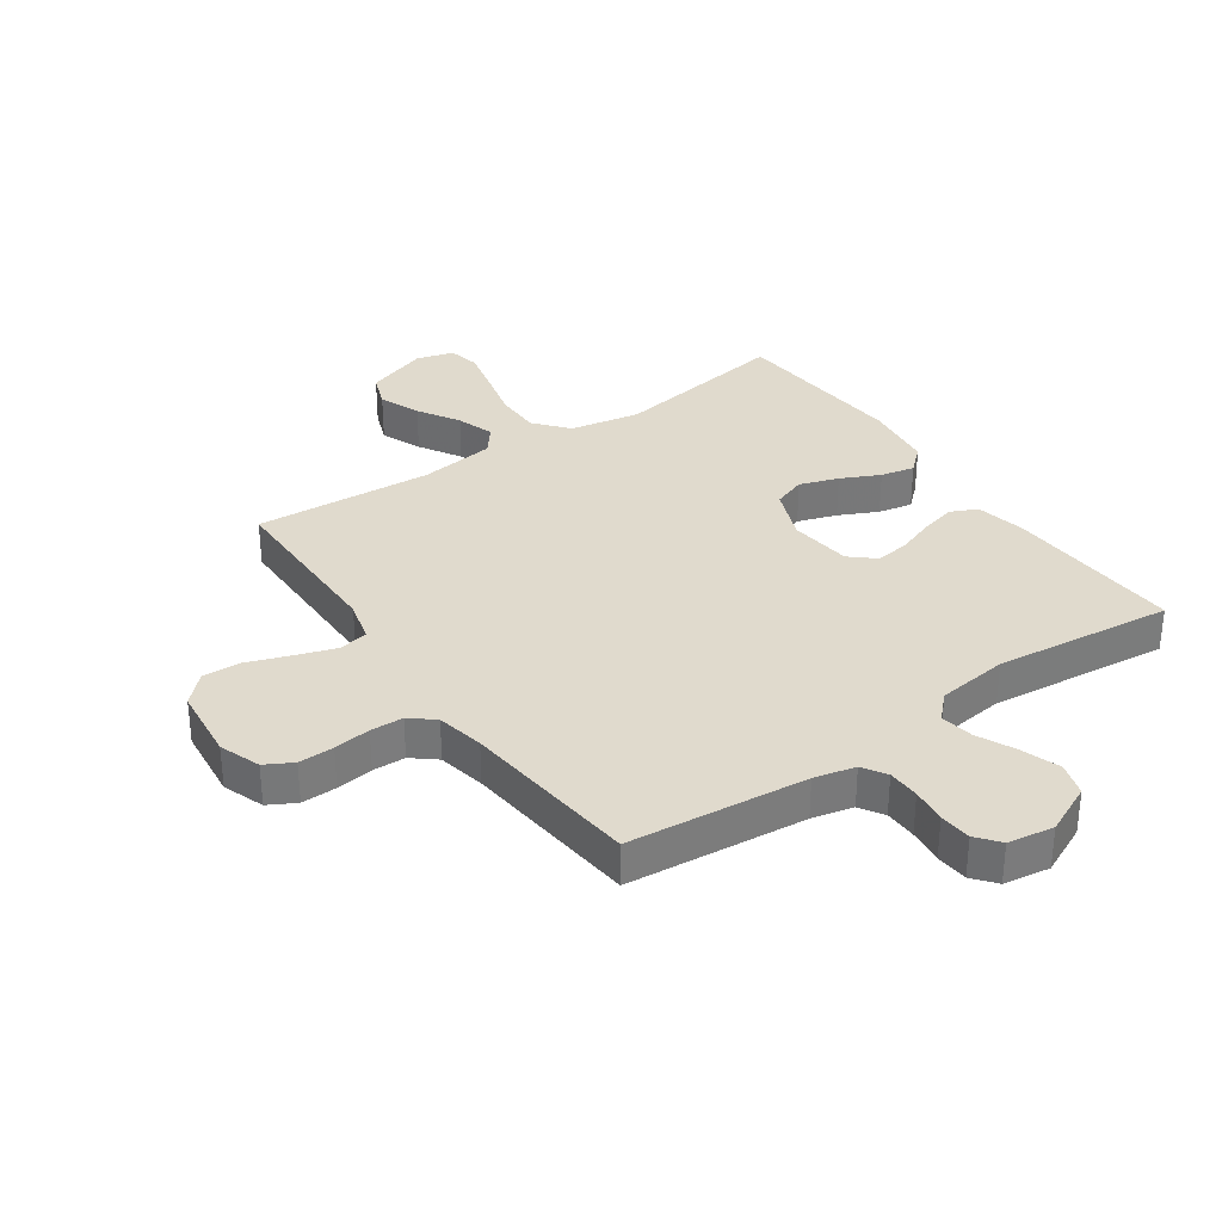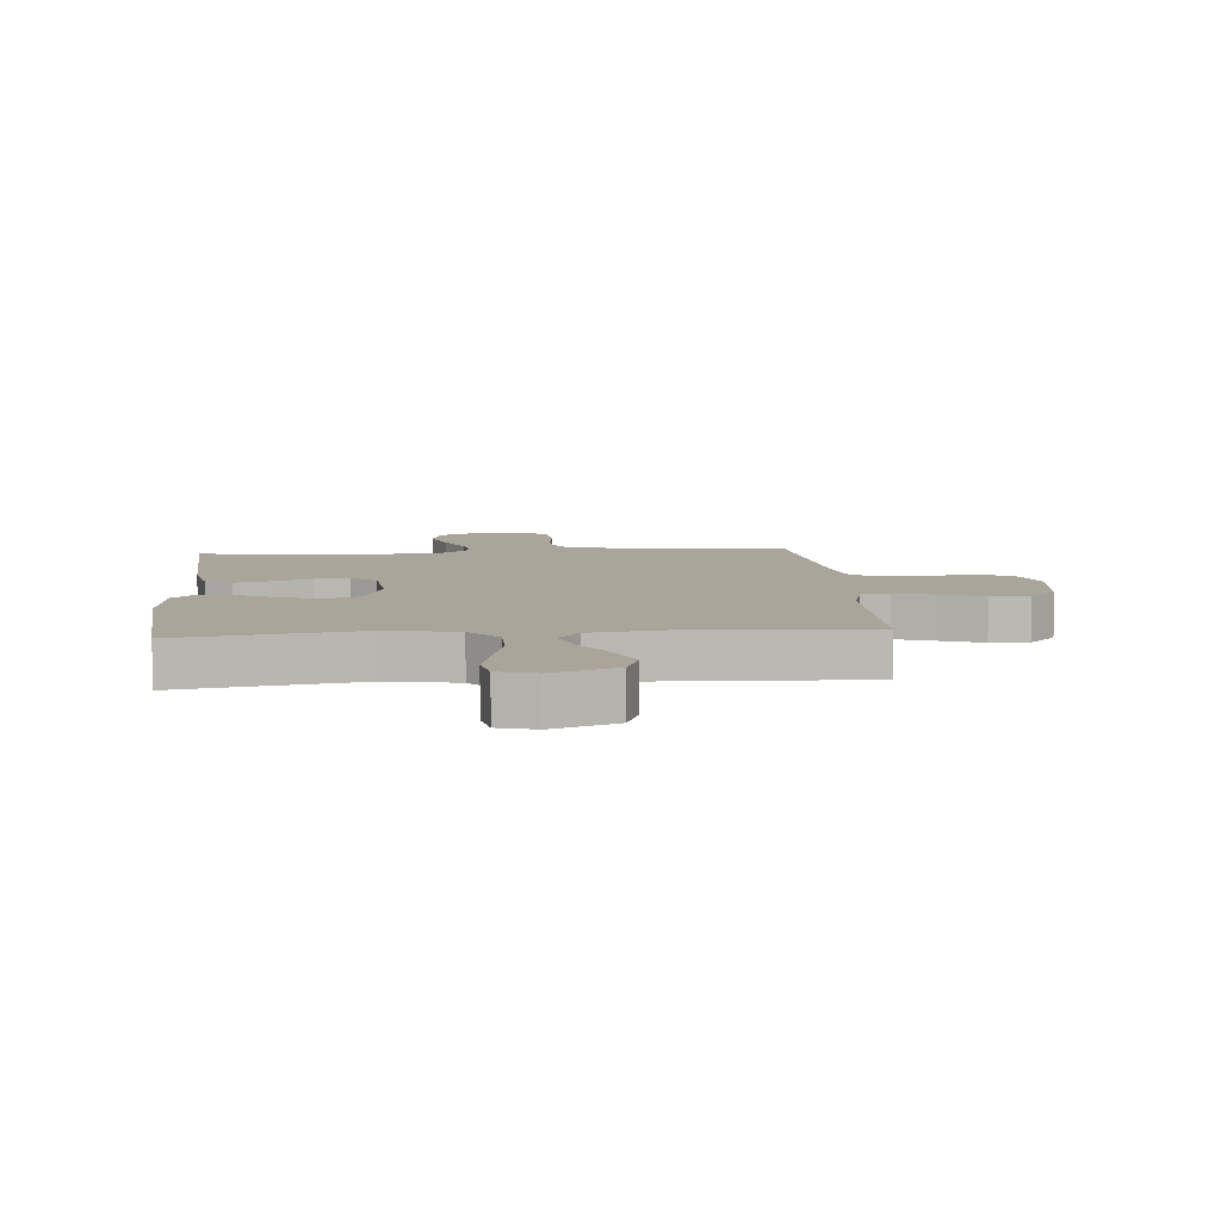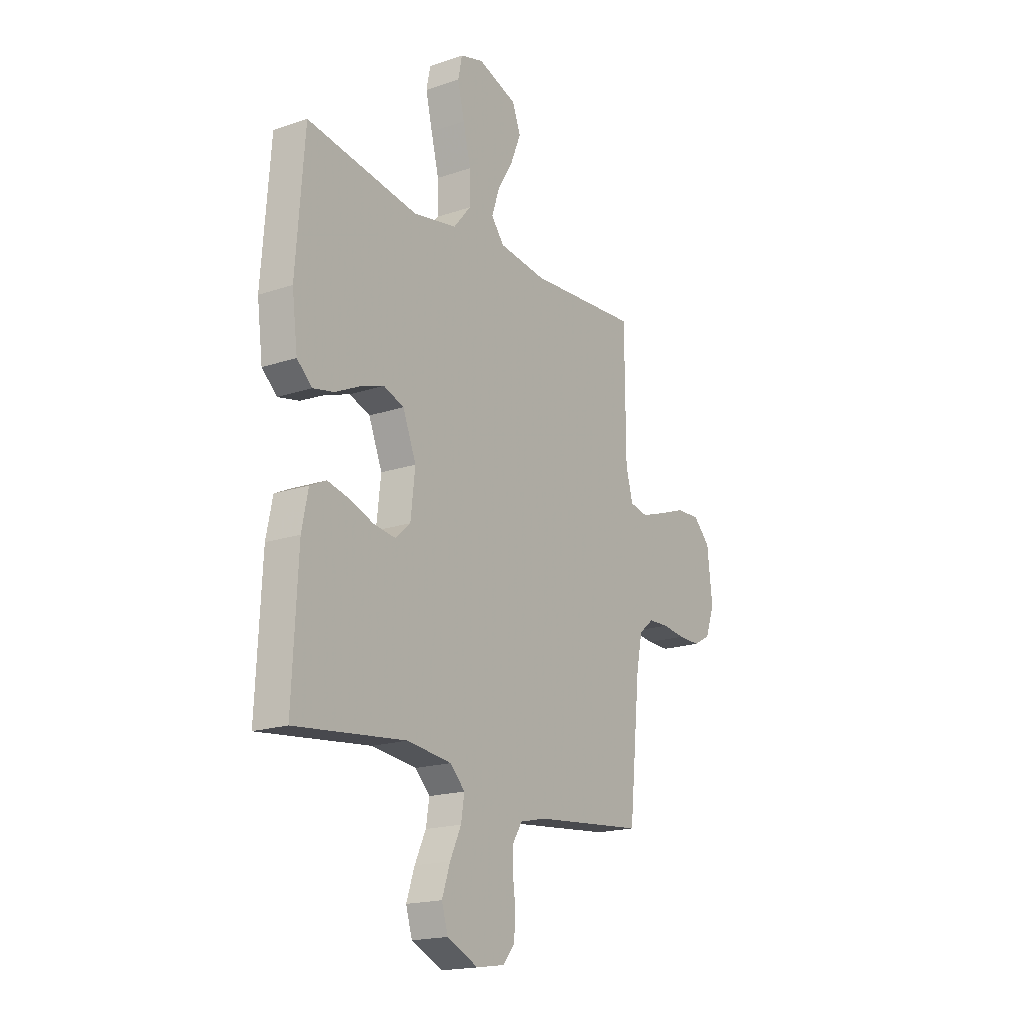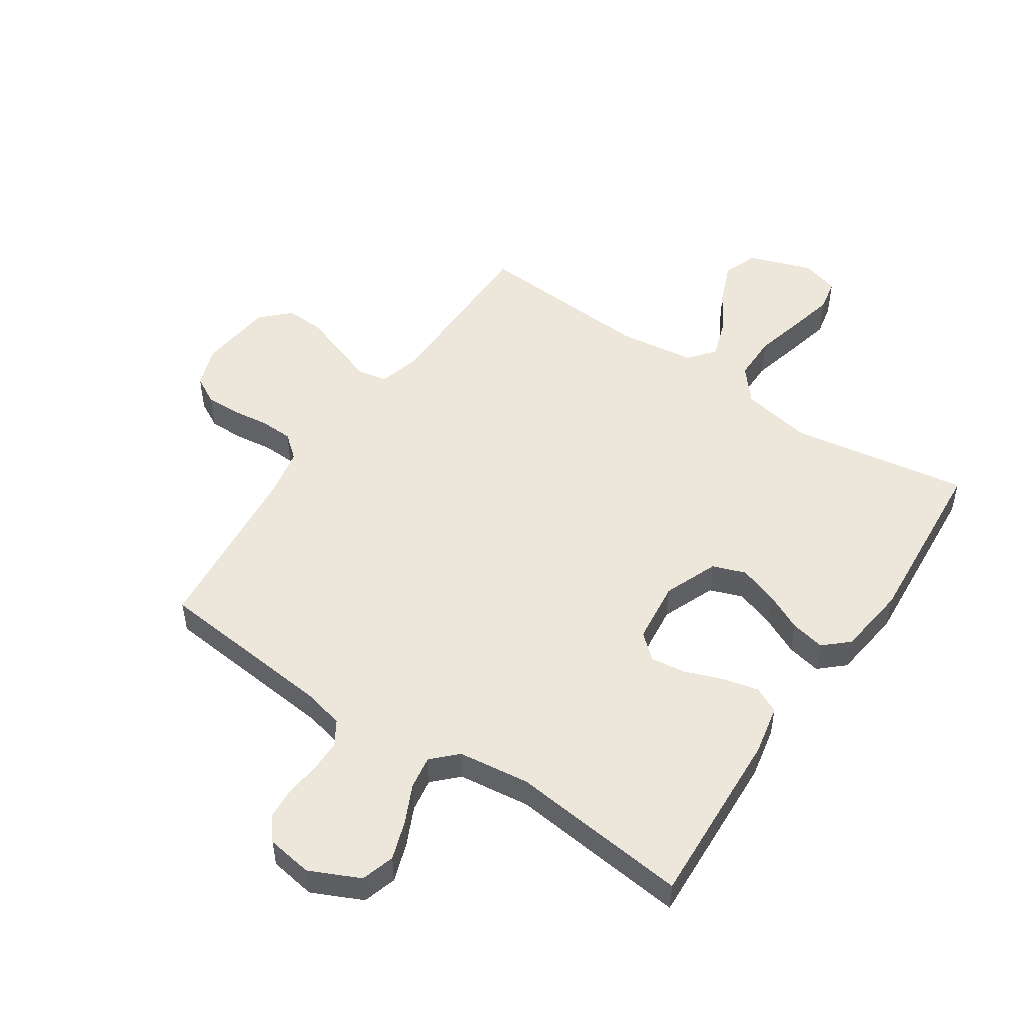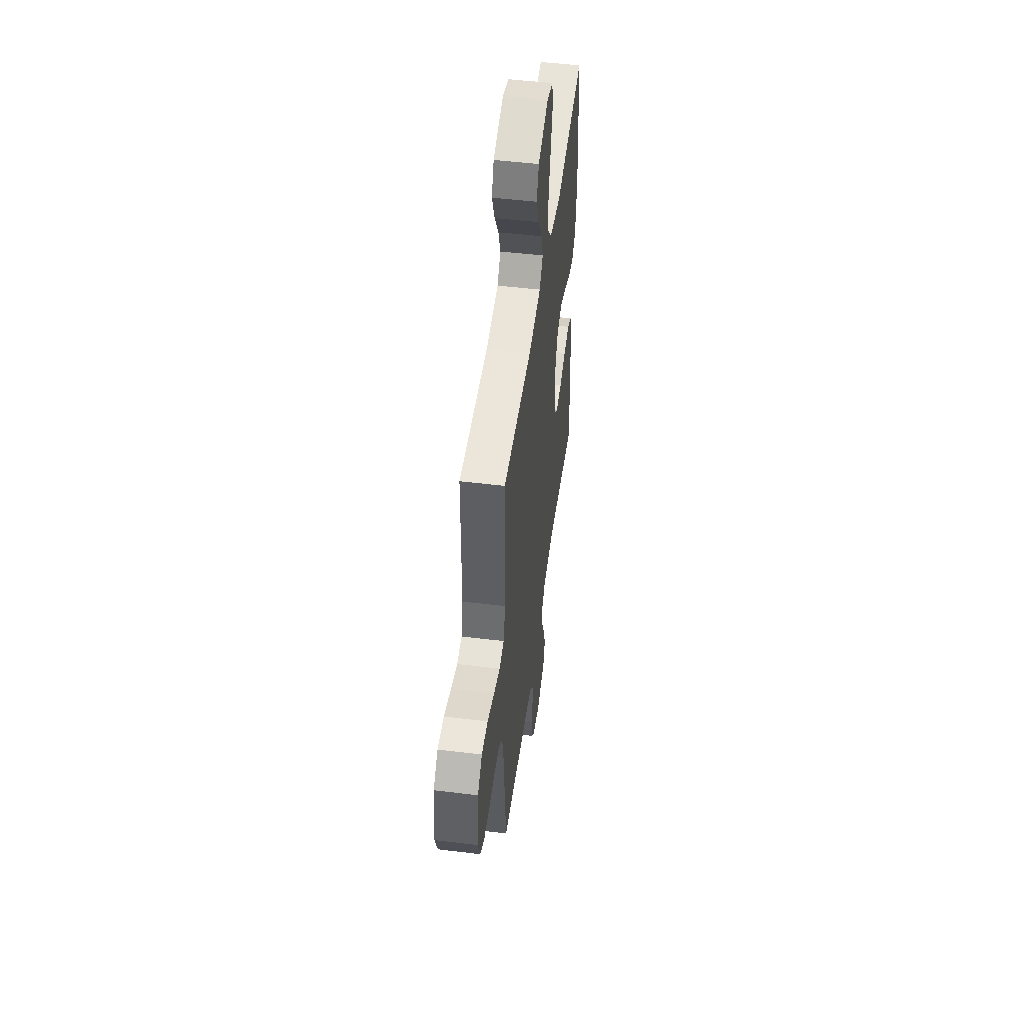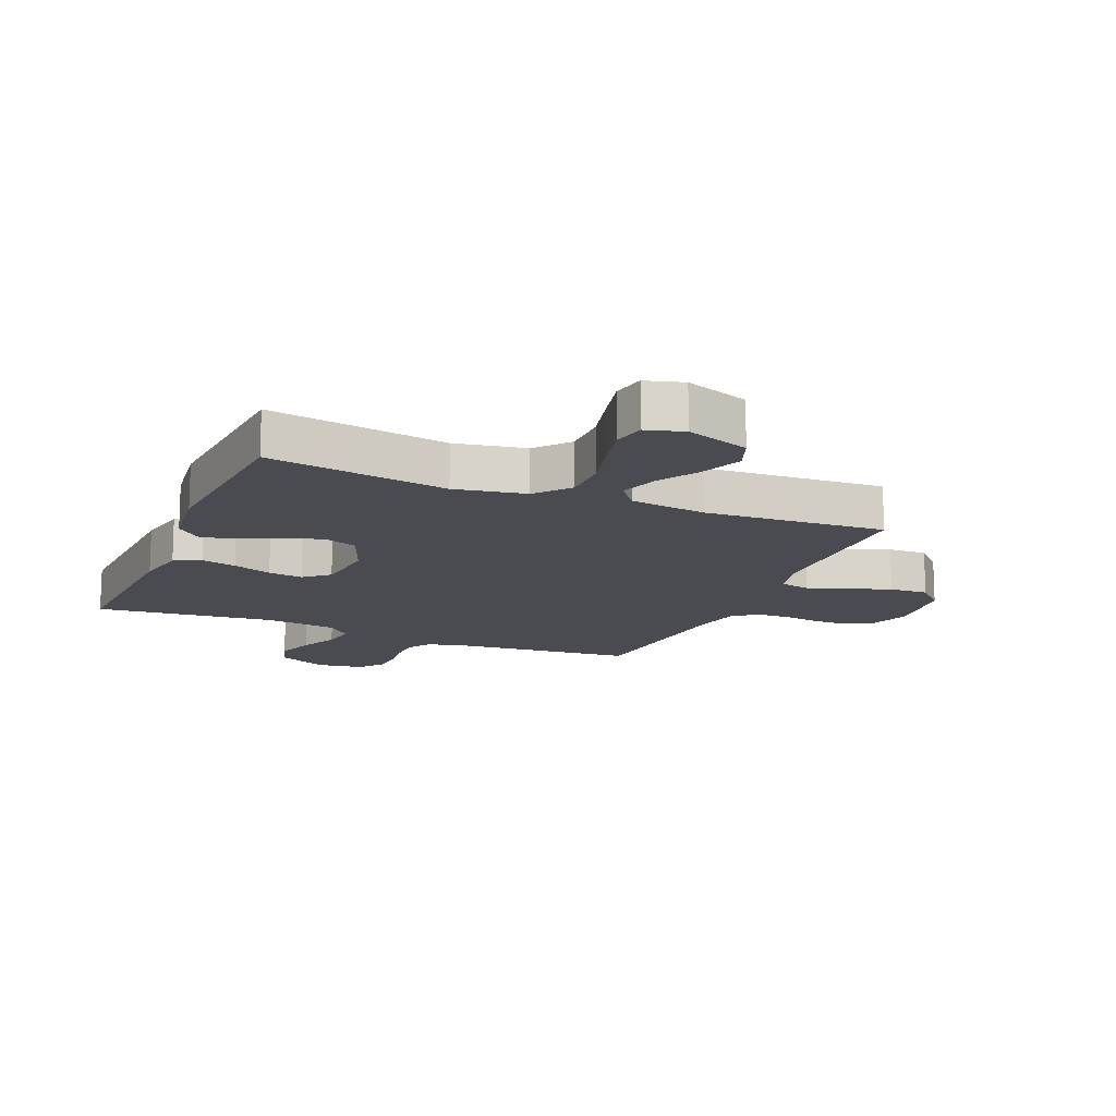
<metadata>
{"format":"obj","ext":"obj","renderer":"f3d","projection":"perspective","resolution":1024,"background":"white","views":[{"elev":33.0,"azim":145.2,"up":"+Y"},{"elev":7.7,"azim":-5.0,"up":"+Y"},{"elev":-18.2,"azim":-56.7,"up":"+Z"},{"elev":50.8,"azim":-146.1,"up":"+Y"},{"elev":50.4,"azim":97.6,"up":"+Z"},{"elev":-14.5,"azim":-22.9,"up":"+Y"}]}
</metadata>
<code>
v -0.5 0.07 -0.5
v -0.485 0.07 -0.2
v -0.468 0.07 -0.116
v -0.424 0.07 -0.095
v -0.365 0.07 -0.109
v -0.3 0.07 -0.133
v -0.242 0.07 -0.141
v -0.201 0.07 -0.105
v -0.189 0.07 0
v -0.225 0.07 0.09
v -0.28 0.07 0.11
v -0.345 0.07 0.088
v -0.41 0.07 0.057
v -0.467 0.07 0.045
v -0.508 0.07 0.082
v -0.523 0.07 0.2
v -0.5 0.07 0.5
v -0.2 0.07 0.452
v -0.082 0.07 0.474
v -0.035 0.07 0.53
v -0.035 0.07 0.607
v -0.056 0.07 0.691
v -0.074 0.07 0.767
v -0.063 0.07 0.821
v 0 0.07 0.839
v 0.106 0.07 0.802
v 0.128 0.07 0.744
v 0.1 0.07 0.675
v 0.058 0.07 0.605
v 0.037 0.07 0.542
v 0.072 0.07 0.498
v 0.2 0.07 0.481
v 0.5 0.07 0.5
v 0.502 0.07 0.2
v 0.521 0.07 0.13
v 0.57 0.07 0.12
v 0.636 0.07 0.142
v 0.708 0.07 0.168
v 0.773 0.07 0.171
v 0.819 0.07 0.125
v 0.833 0.07 0
v 0.808 0.07 -0.069
v 0.762 0.07 -0.094
v 0.703 0.07 -0.093
v 0.641 0.07 -0.085
v 0.586 0.07 -0.087
v 0.546 0.07 -0.12
v 0.53 0.07 -0.2
v 0.5 0.07 -0.5
v 0.2 0.07 -0.529
v 0.131 0.07 -0.545
v 0.106 0.07 -0.585
v 0.105 0.07 -0.639
v 0.112 0.07 -0.698
v 0.108 0.07 -0.752
v 0.077 0.07 -0.79
v 0 0.07 -0.802
v -0.084 0.07 -0.763
v -0.101 0.07 -0.707
v -0.079 0.07 -0.642
v -0.049 0.07 -0.578
v -0.04 0.07 -0.522
v -0.08 0.07 -0.482
v -0.2 0.07 -0.467
v -0.5 0 -0.5
v -0.485 0 -0.2
v -0.468 0 -0.116
v -0.424 0 -0.095
v -0.365 0 -0.109
v -0.3 0 -0.133
v -0.242 0 -0.141
v -0.201 0 -0.105
v -0.189 0 0
v -0.225 0 0.09
v -0.28 0 0.11
v -0.345 0 0.088
v -0.41 0 0.057
v -0.467 0 0.045
v -0.508 0 0.082
v -0.523 0 0.2
v -0.5 0 0.5
v -0.2 0 0.452
v -0.082 0 0.474
v -0.035 0 0.53
v -0.035 0 0.607
v -0.056 0 0.691
v -0.074 0 0.767
v -0.063 0 0.821
v 0 0 0.839
v 0.106 0 0.802
v 0.128 0 0.744
v 0.1 0 0.675
v 0.058 0 0.605
v 0.037 0 0.542
v 0.072 0 0.498
v 0.2 0 0.481
v 0.5 0 0.5
v 0.502 0 0.2
v 0.521 0 0.13
v 0.57 0 0.12
v 0.636 0 0.142
v 0.708 0 0.168
v 0.773 0 0.171
v 0.819 0 0.125
v 0.833 0 0
v 0.808 0 -0.069
v 0.762 0 -0.094
v 0.703 0 -0.093
v 0.641 0 -0.085
v 0.586 0 -0.087
v 0.546 0 -0.12
v 0.53 0 -0.2
v 0.5 0 -0.5
v 0.2 0 -0.529
v 0.131 0 -0.545
v 0.106 0 -0.585
v 0.105 0 -0.639
v 0.112 0 -0.698
v 0.108 0 -0.752
v 0.077 0 -0.79
v 0 0 -0.802
v -0.084 0 -0.763
v -0.101 0 -0.707
v -0.079 0 -0.642
v -0.049 0 -0.578
v -0.04 0 -0.522
v -0.08 0 -0.482
v -0.2 0 -0.467
f 58 59 60 61
f 56 57 58 61
f 56 61 62
f 53 54 55 56
f 52 53 56 62
f 51 52 62 63
f 48 49 50
f 47 48 50 51
f 42 43 44 45
f 42 45 46
f 41 42 46
f 40 41 46
f 37 38 39 40
f 36 37 40 46
f 35 36 46 47
f 32 33 34
f 31 32 34 35
f 26 27 28 29
f 26 29 30
f 25 26 30
f 24 25 30
f 21 22 23 24
f 21 24 30
f 20 21 30 31
f 15 16 17 18
f 15 18 19
f 12 13 14 15
f 11 12 15 19
f 10 11 19 20
f 3 4 5 6
f 3 6 7
f 64 1 2 3
f 63 64 3 7
f 9 10 20 31
f 8 9 31 35
f 35 47 51 63
f 7 8 35 63
f 125 124 123 122
f 125 122 121 120
f 126 125 120
f 120 119 118 117
f 126 120 117 116
f 127 126 116 115
f 114 113 112
f 115 114 112 111
f 109 108 107 106
f 110 109 106
f 110 106 105
f 110 105 104
f 104 103 102 101
f 110 104 101 100
f 111 110 100 99
f 98 97 96
f 99 98 96 95
f 93 92 91 90
f 94 93 90
f 94 90 89
f 94 89 88
f 88 87 86 85
f 94 88 85
f 95 94 85 84
f 82 81 80 79
f 83 82 79
f 79 78 77 76
f 83 79 76 75
f 84 83 75 74
f 70 69 68 67
f 71 70 67
f 67 66 65 128
f 71 67 128 127
f 95 84 74 73
f 99 95 73 72
f 127 115 111 99
f 127 99 72 71
f 1 65 66 2
f 2 66 67 3
f 3 67 68 4
f 4 68 69 5
f 5 69 70 6
f 6 70 71 7
f 7 71 72 8
f 8 72 73 9
f 9 73 74 10
f 10 74 75 11
f 11 75 76 12
f 12 76 77 13
f 13 77 78 14
f 14 78 79 15
f 15 79 80 16
f 16 80 81 17
f 17 81 82 18
f 18 82 83 19
f 19 83 84 20
f 20 84 85 21
f 21 85 86 22
f 22 86 87 23
f 23 87 88 24
f 24 88 89 25
f 25 89 90 26
f 26 90 91 27
f 27 91 92 28
f 28 92 93 29
f 29 93 94 30
f 30 94 95 31
f 31 95 96 32
f 32 96 97 33
f 33 97 98 34
f 34 98 99 35
f 35 99 100 36
f 36 100 101 37
f 37 101 102 38
f 38 102 103 39
f 39 103 104 40
f 40 104 105 41
f 41 105 106 42
f 42 106 107 43
f 43 107 108 44
f 44 108 109 45
f 45 109 110 46
f 46 110 111 47
f 47 111 112 48
f 48 112 113 49
f 49 113 114 50
f 50 114 115 51
f 51 115 116 52
f 52 116 117 53
f 53 117 118 54
f 54 118 119 55
f 55 119 120 56
f 56 120 121 57
f 57 121 122 58
f 58 122 123 59
f 59 123 124 60
f 60 124 125 61
f 61 125 126 62
f 62 126 127 63
f 63 127 128 64
f 64 128 65 1

</code>
